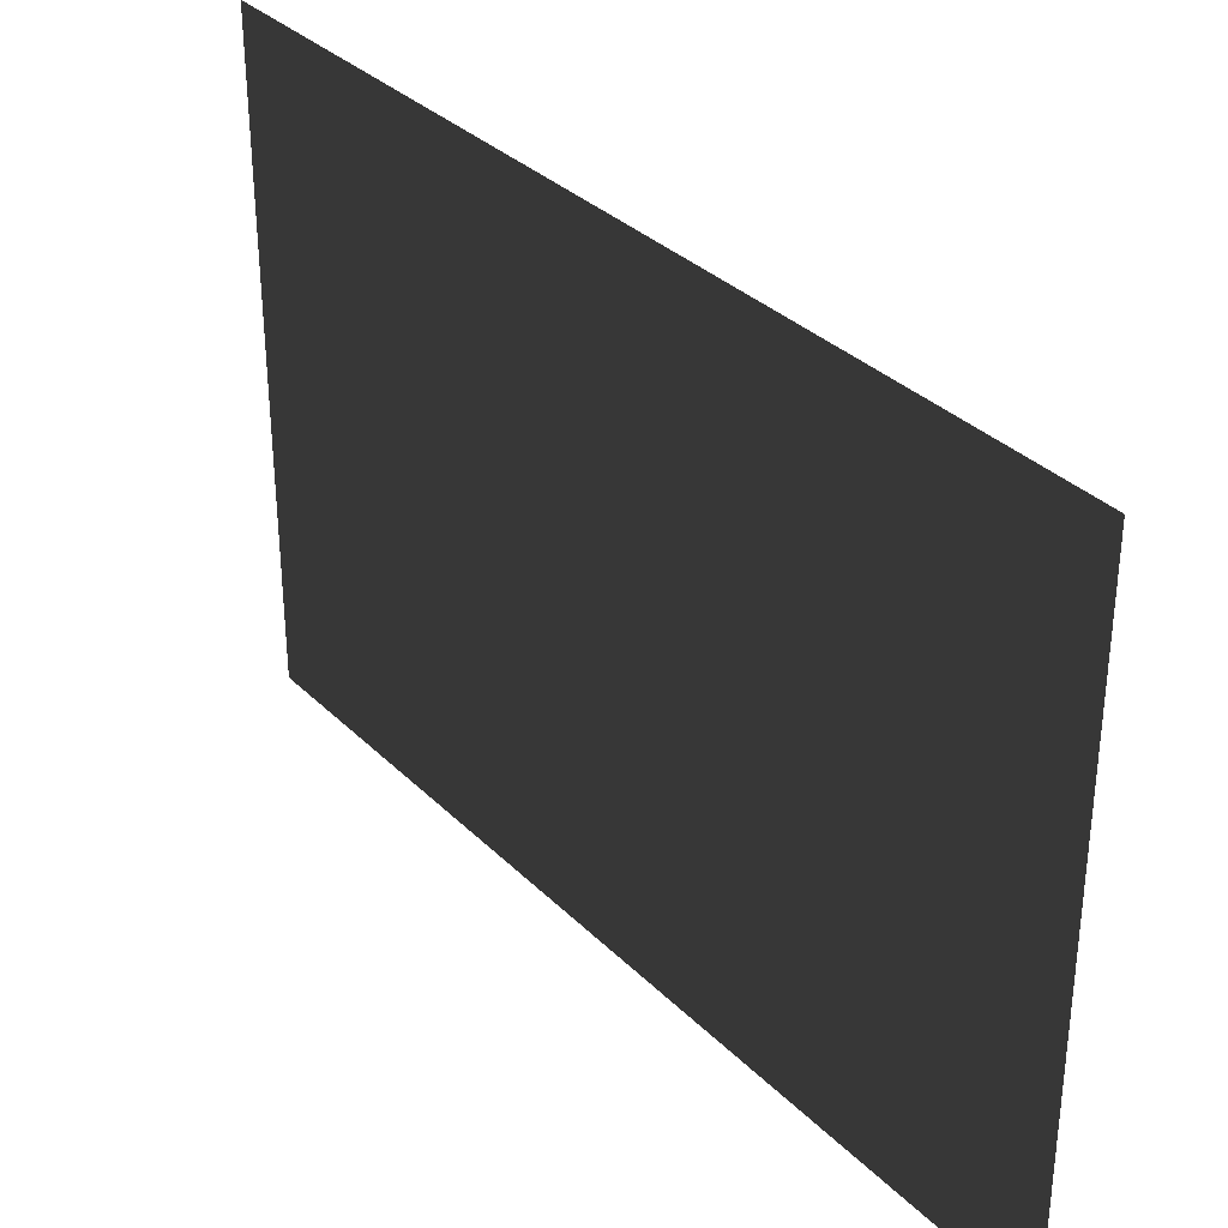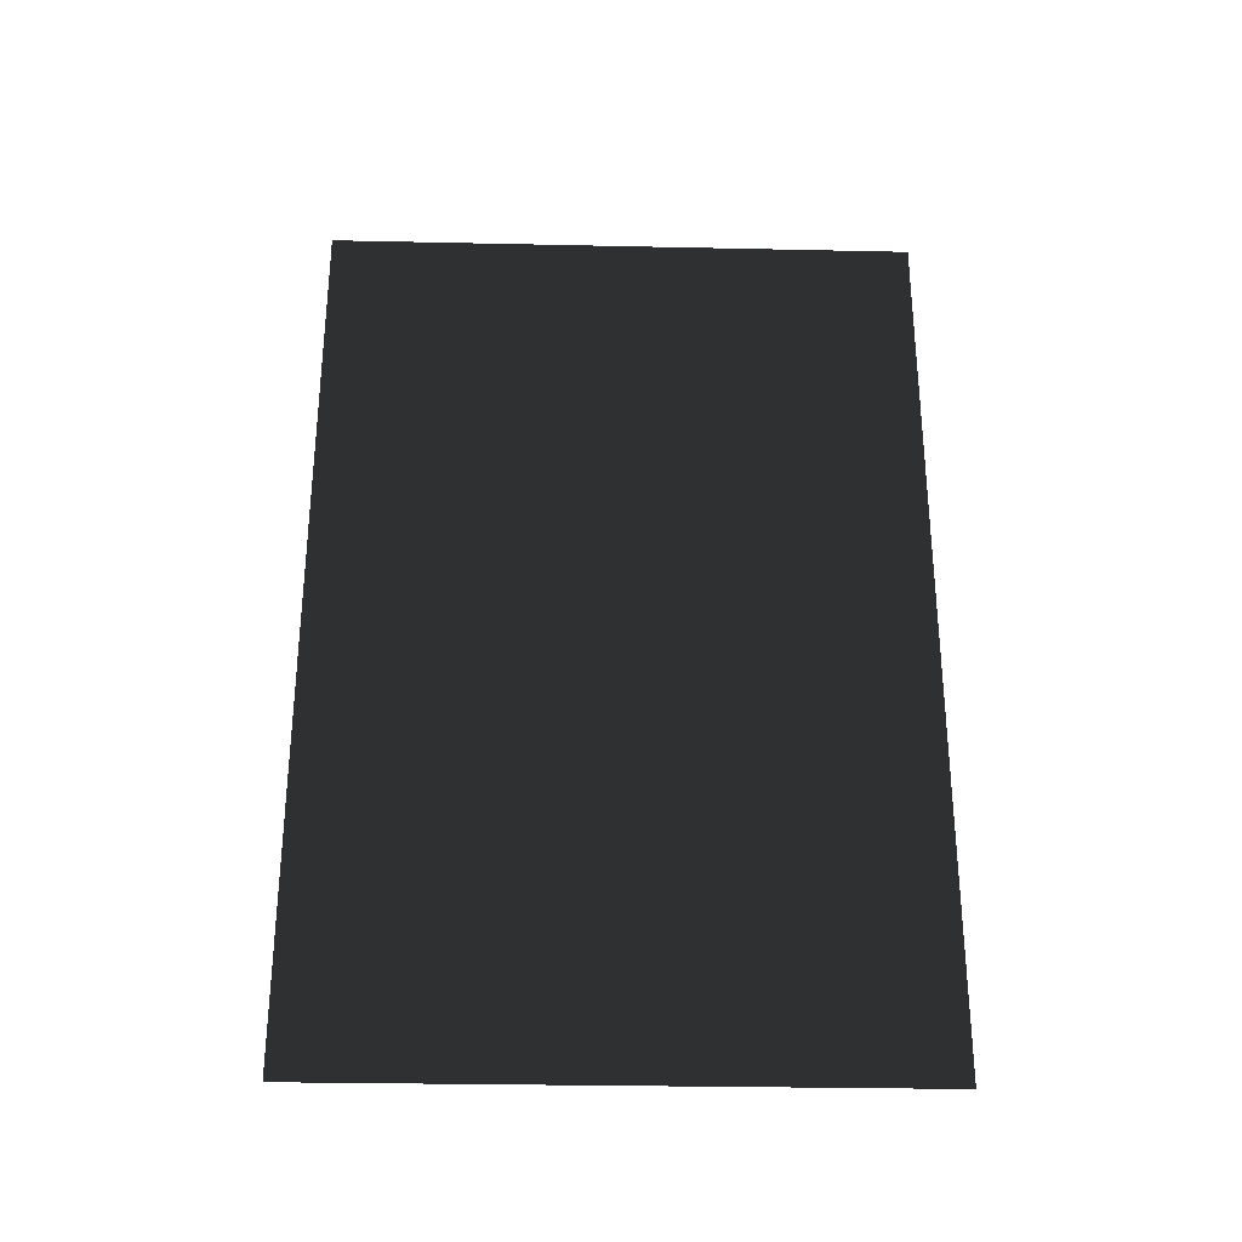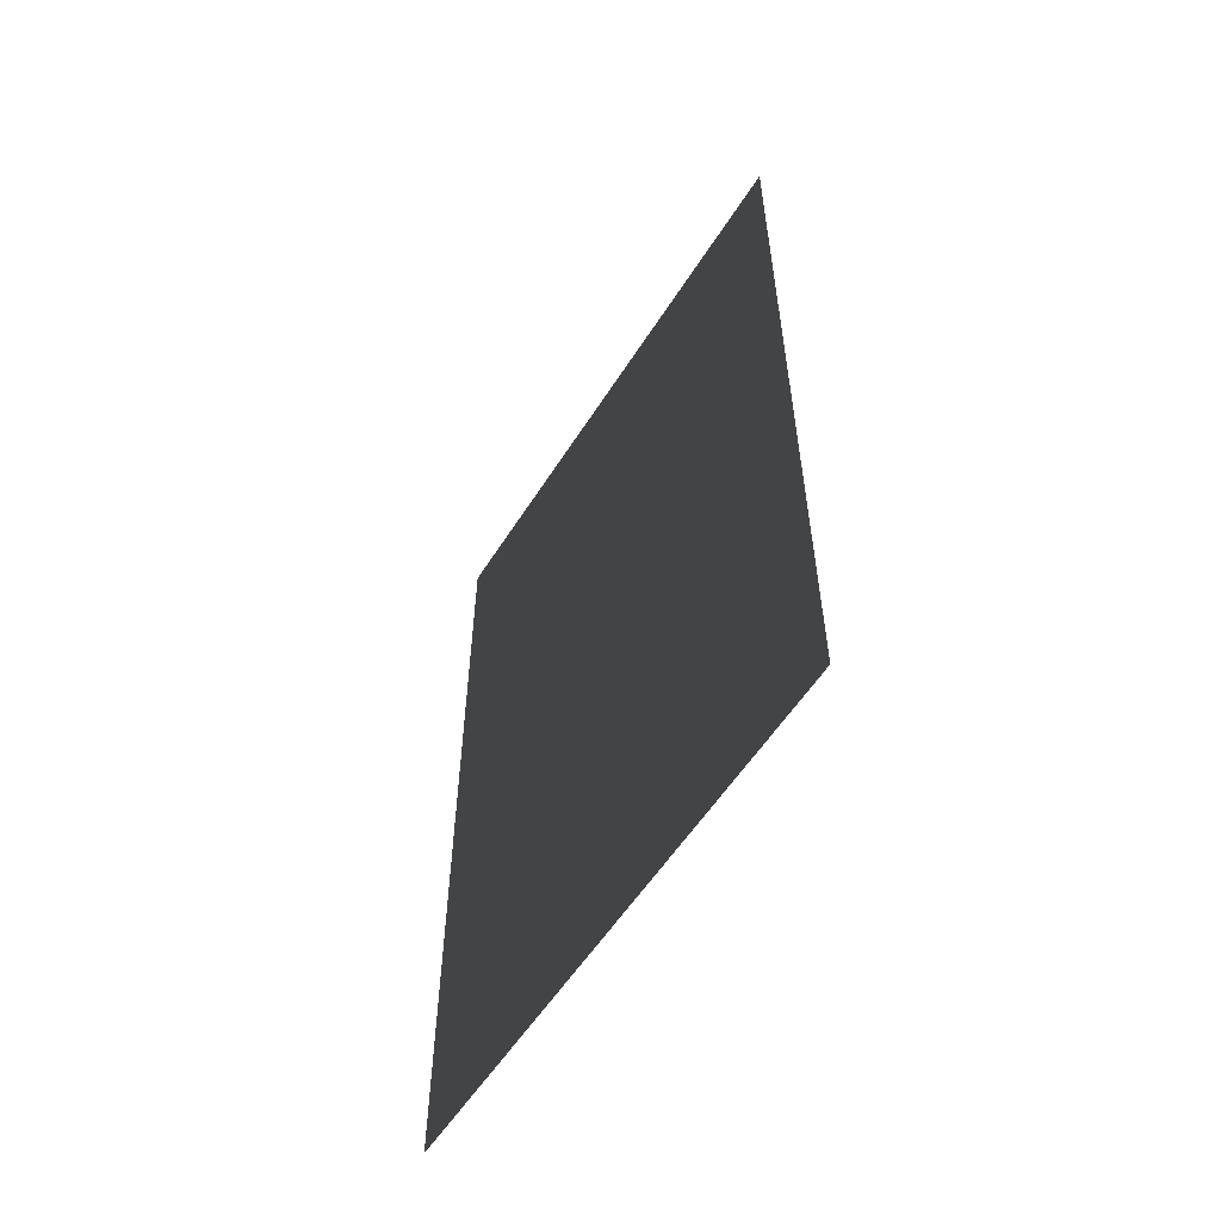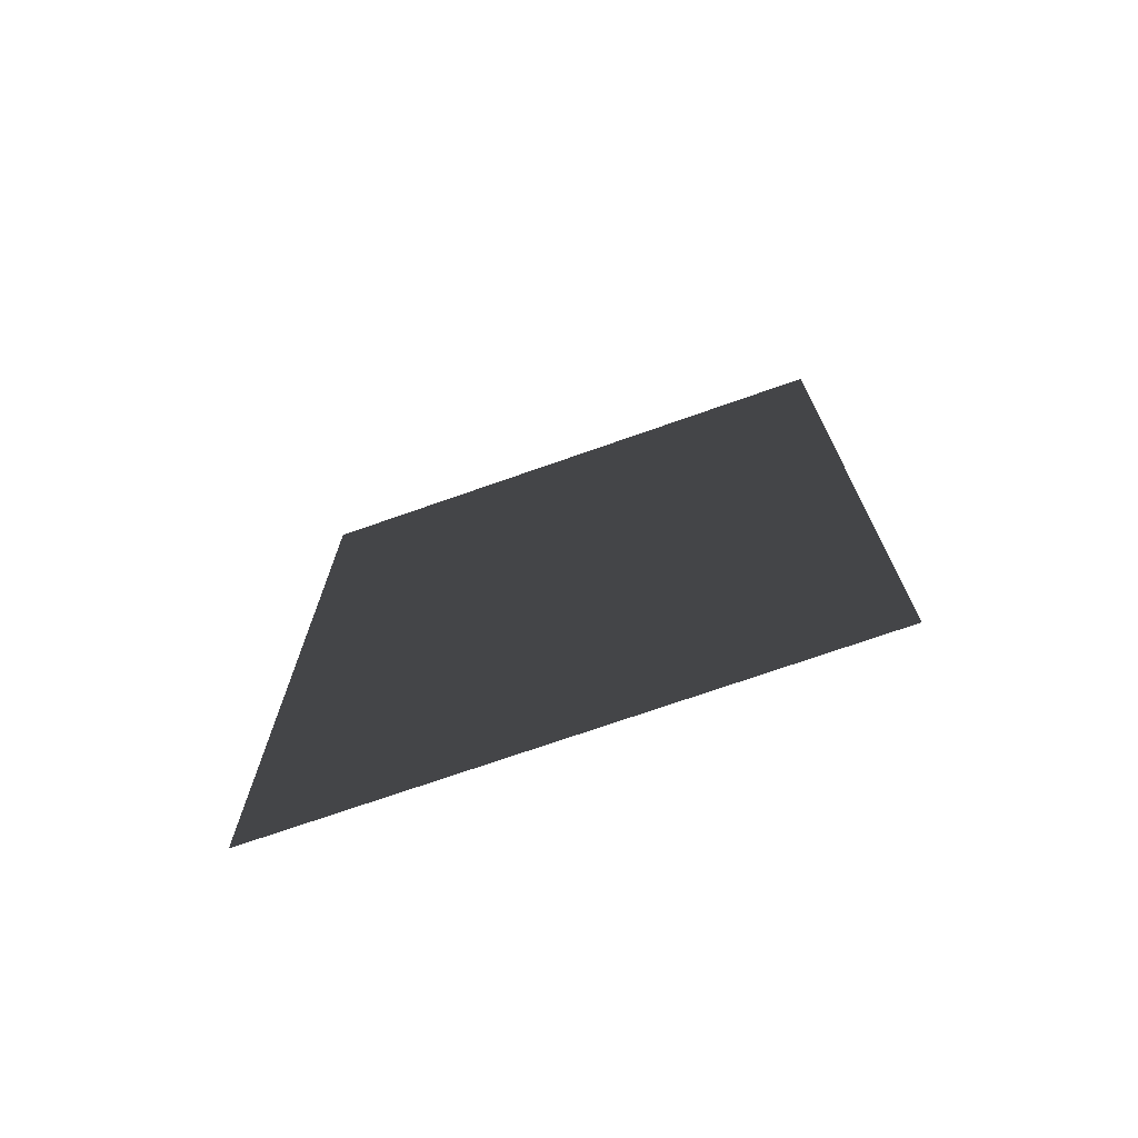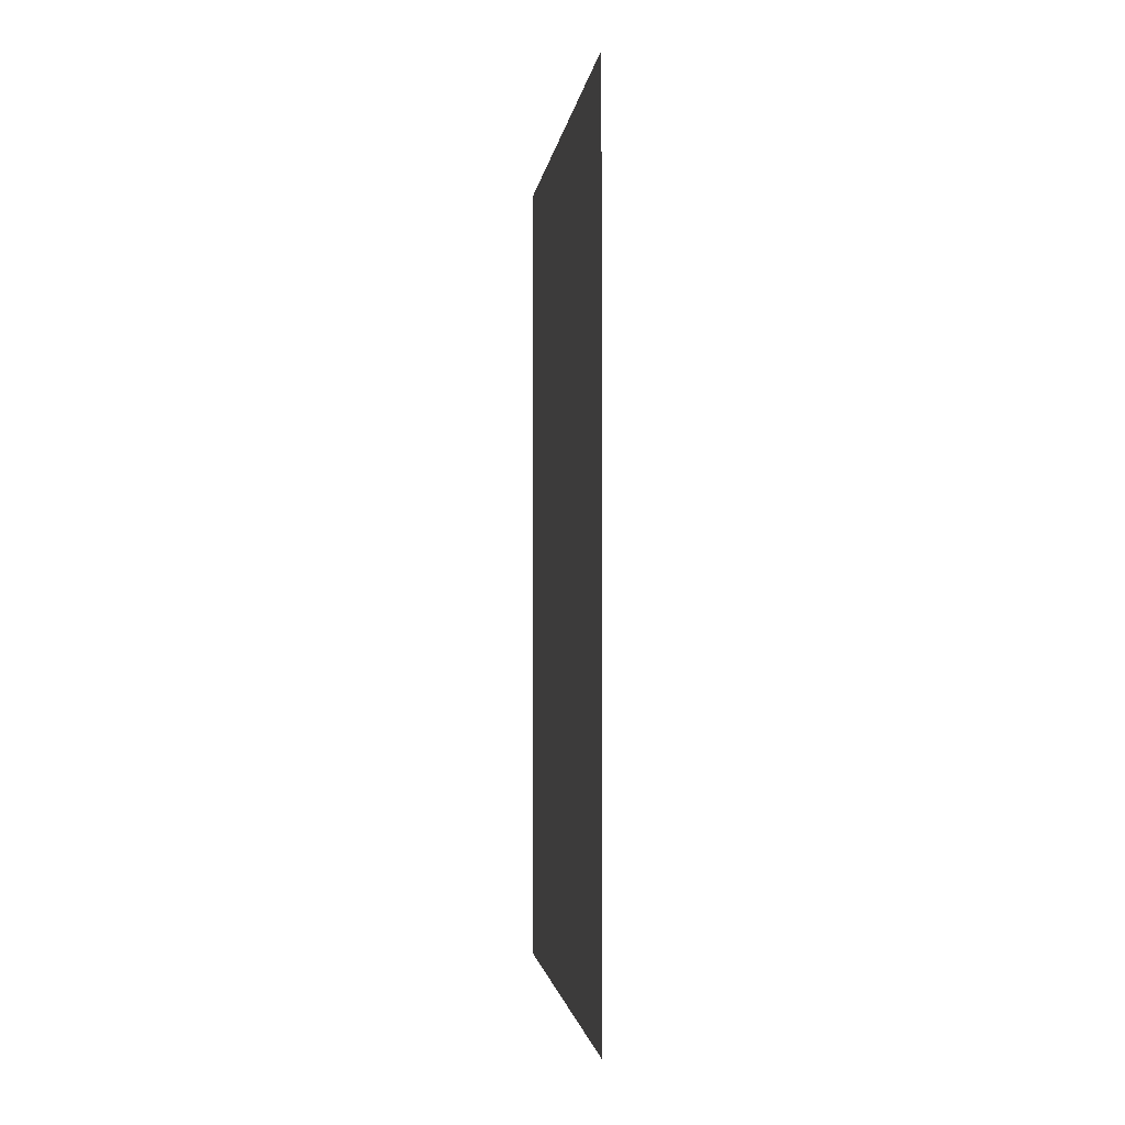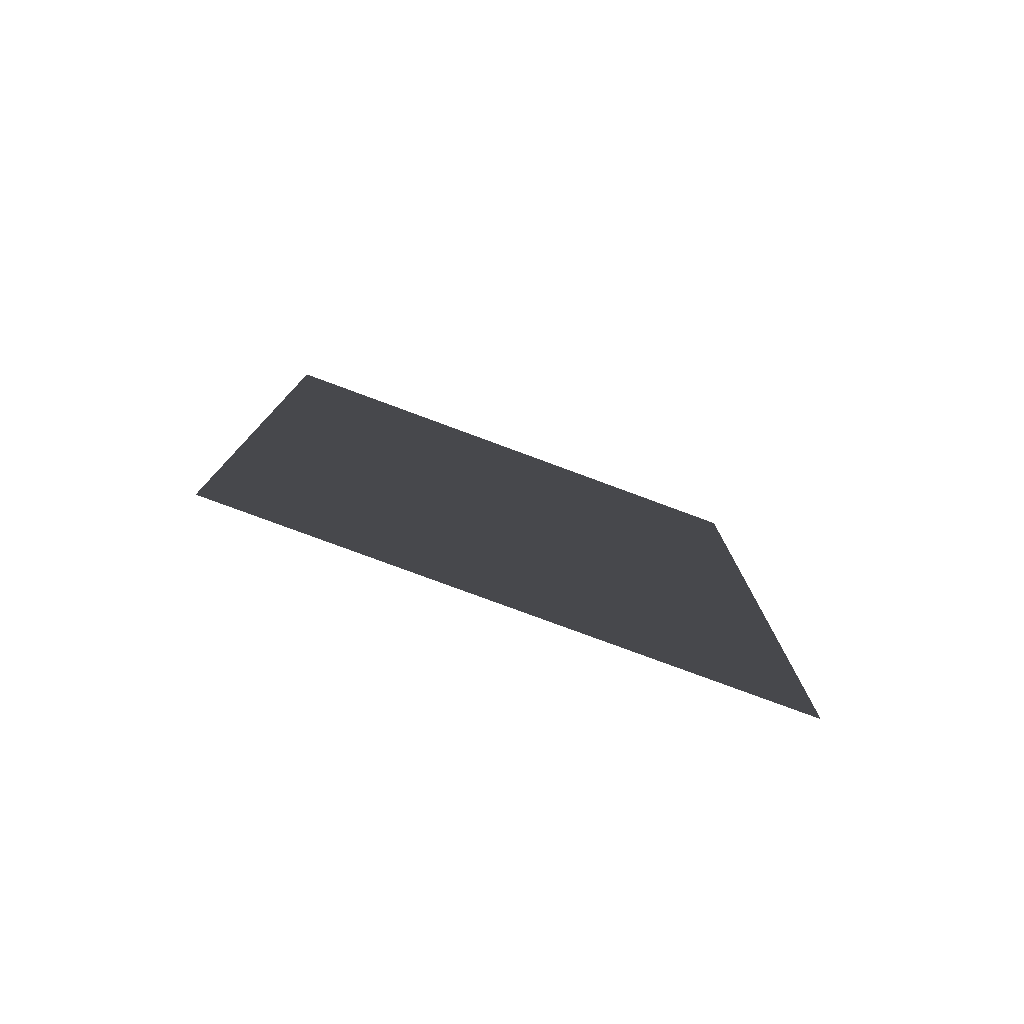
<metadata>
{"format":"obj","ext":"obj","renderer":"f3d","projection":"perspective","resolution":1024,"background":"white","views":[{"elev":33.4,"azim":-37.2,"up":"+Z"},{"elev":-29.8,"azim":88.2,"up":"+Y"},{"elev":-56.2,"azim":148.1,"up":"+Y"},{"elev":-72.2,"azim":109.4,"up":"+Y"},{"elev":-2.1,"azim":-6.7,"up":"+Y"},{"elev":-78.9,"azim":69.7,"up":"+Y"}]}
</metadata>
<code>
v -1  2  1
v -1 -1  1
v -1 -1 -1
v -1  2 -1
f 1 2 3
f 1 3 4

</code>
